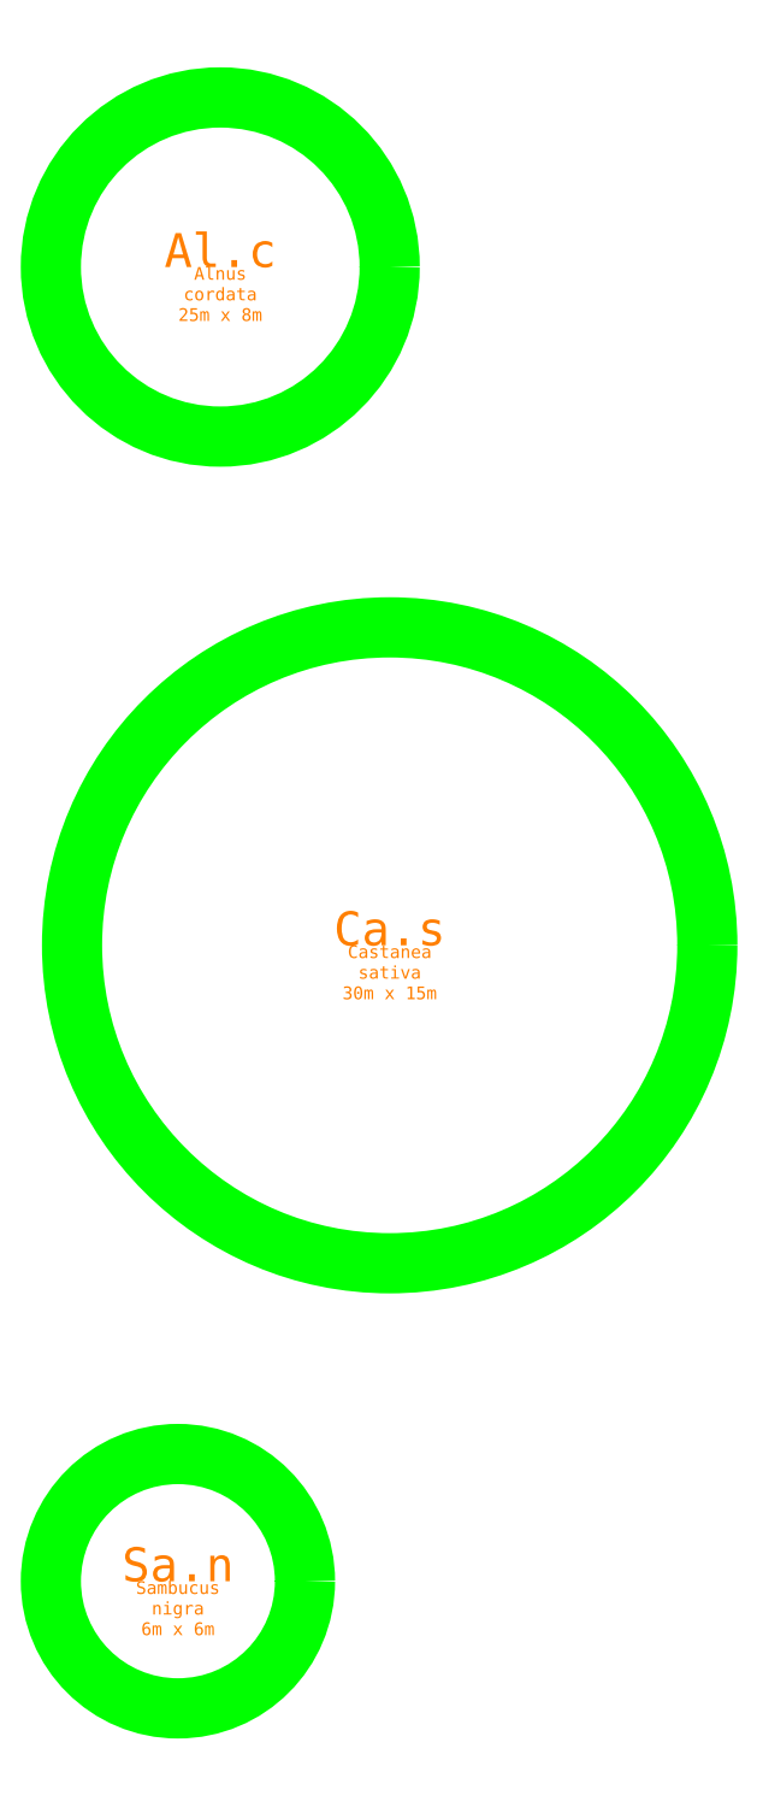
<metadata>
{"format":"dxf","ext":"dxf","renderer":"ezdxf+matplotlib","layout":"modelspace","background":"white","min_lineweight":24,"dpi":150}
</metadata>
<code>
0
SECTION
2
ENTITIES
0
INSERT
8
Plant-Tree diameter abbrev
2
Tree - Sambucus nigra
10
3
20
13
30
0
0
INSERT
8
Plant-Tree diameter abbrev
2
Tree - Castanea sativa
10
8
20
28
30
0
0
INSERT
8
Plant-Tree diameter abbrev
2
Tree - Alnus cordata
10
4
20
44
30
0
0
VIEWPORT
8
0
10
128.5
20
97.5
30
0
40
314.2
41
222.2
68
     1
69
     1
12
128.5
22
97.5
13
0
23
0
14
10
24
10
15
10
25
10
16
0
26
0
36
1
17
0
27
0
37
0
42
50
43
0
44
0
45
222.2
50
0
51
0
72
   100
90
   557152
1

281
     0
71
     1
74
     0
110
0
120
0
130
0
111
1
121
0
131
0
112
0
122
1
132
0
79
     0
146
0
170
     0
61
     5
348
475
292
     1
282
     1
141
0
142
0
63
   256
361
527
0
ENDSEC
0
EOF

</code>
